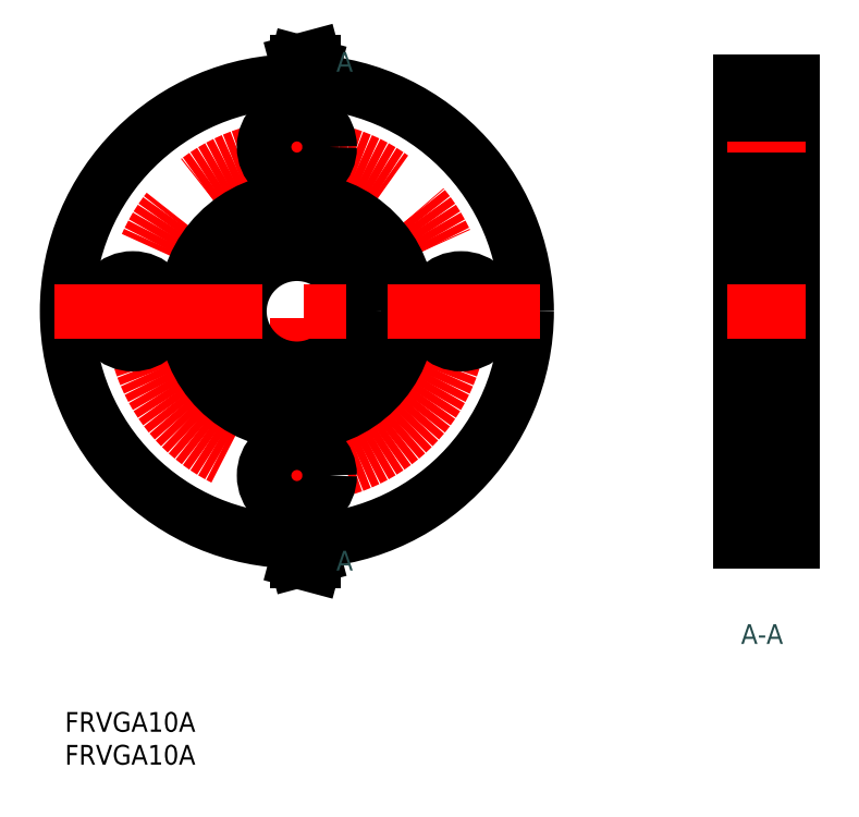
<metadata>
{"format":"dxf","ext":"dxf","renderer":"ezdxf+matplotlib","layout":"modelspace","background":"white","min_lineweight":24,"dpi":150}
</metadata>
<code>
0
SECTION
2
ENTITIES
0
LINE
8
CENTER
10
10
20
-25
30
0
11
-2
21
-25
31
0
0
LINE
8
0
10
8
20
-20
30
0
11
-3.7e-15
21
-20
31
0
0
LINE
8
0
10
8
20
-30
30
0
11
-5.5e-15
21
-30
31
0
0
LINE
8
0
10
6.4e-15
20
35
30
0
11
8
21
35
31
0
0
LINE
8
0
10
-6.4e-15
20
-35
30
0
11
8
21
-35
31
0
0
LINE
8
0
10
-6.4e-15
20
-35
30
0
11
6.4e-15
21
35
31
0
0
LINE
8
0
10
8
20
-35
30
0
11
8
21
35
31
0
0
LINE
8
CENTER
10
10
20
-1.8e-15
30
0
11
-2
21
4e-16
31
0
0
LINE
8
0
10
8
20
8.75
30
0
11
1.6e-15
21
8.75
31
0
0
LINE
8
0
10
8
20
-8.75
30
0
11
-1.6e-15
21
-8.75
31
0
0
INSERT
8
0
2
*U9
10
0
20
0
30
0
0
LINE
8
CENTER
10
10
20
25
30
0
11
-2
21
25
31
0
0
LINE
8
0
10
8
20
30
30
0
11
5.5e-15
21
30
31
0
0
LINE
8
0
10
8
20
20
30
0
11
3.7e-15
21
20
31
0
0
INSERT
8
0
2
*U10
10
0
20
0
30
0
0
LINE
8
0
10
8
20
-12
30
0
11
5
21
-12
31
0
0
LINE
8
0
10
8
20
-17
30
0
11
5
21
-17
31
0
0
LINE
8
0
10
5
20
-17
30
0
11
5
21
-12
31
0
0
LINE
8
0
10
5
20
17
30
0
11
5
21
12
31
0
0
LINE
8
0
10
8
20
17
30
0
11
5
21
17
31
0
0
LINE
8
0
10
8
20
12
30
0
11
5
21
12
31
0
0
LINE
8
CENTER
10
-67.51
20
37
30
0
11
-67.51
21
-37
31
0
0
CIRCLE
8
0
10
-67.51
20
0
30
0
40
35
0
CIRCLE
8
CENTER
10
-67.51
20
0
30
0
40
25
0
CIRCLE
8
0
10
-67.51
20
25
30
0
40
5
0
CIRCLE
8
0
10
-67.51
20
-25
30
0
40
5
0
CIRCLE
8
0
10
-92.51
20
3.1e-15
30
0
40
5
0
CIRCLE
8
0
10
-42.51
20
0
30
0
40
5
0
CIRCLE
8
0
10
-67.51
20
0
30
0
40
8.75
0
CIRCLE
8
0
10
-67.51
20
0
30
0
40
12
0
CIRCLE
8
0
10
-67.51
20
0
30
0
40
17
0
LINE
8
CENTER
10
-104.5
20
4.4e-15
30
0
11
-30.51
21
-1e-16
31
0
0
LINE
8
CENTER
10
-67.51
20
39
30
0
11
-67.51
21
37
31
0
0
LINE
8
CENTER
10
-67.51
20
39
30
0
11
-67.51
21
37
31
0
0
INSERT
8
0
2
*U17
10
0
20
0
30
0
0
INSERT
8
0
2
*U18
10
0
20
0
30
0
0
LINE
8
CENTER
10
-67.51
20
-39
30
0
11
-67.51
21
-37
31
0
0
LINE
8
CENTER
10
-67.51
20
-39
30
0
11
-67.51
21
-37
31
0
0
INSERT
8
0
2
*U19
10
0
20
0
30
0
0
INSERT
8
0
2
*U20
10
0
20
0
30
0
0
INSERT
8
0
2
*U22
10
0
20
0
30
0
0
ENDSEC
0
EOF

</code>
